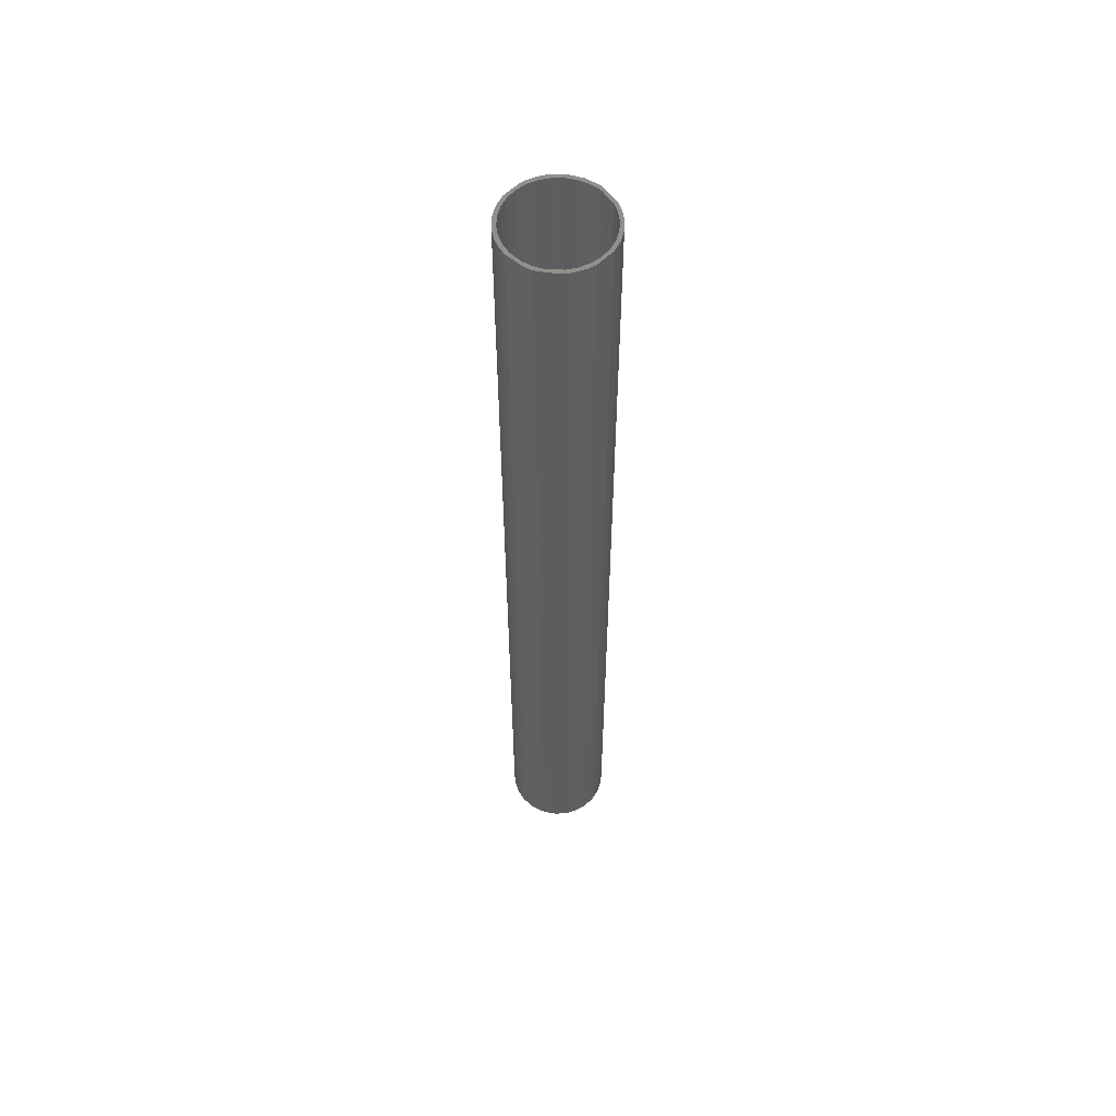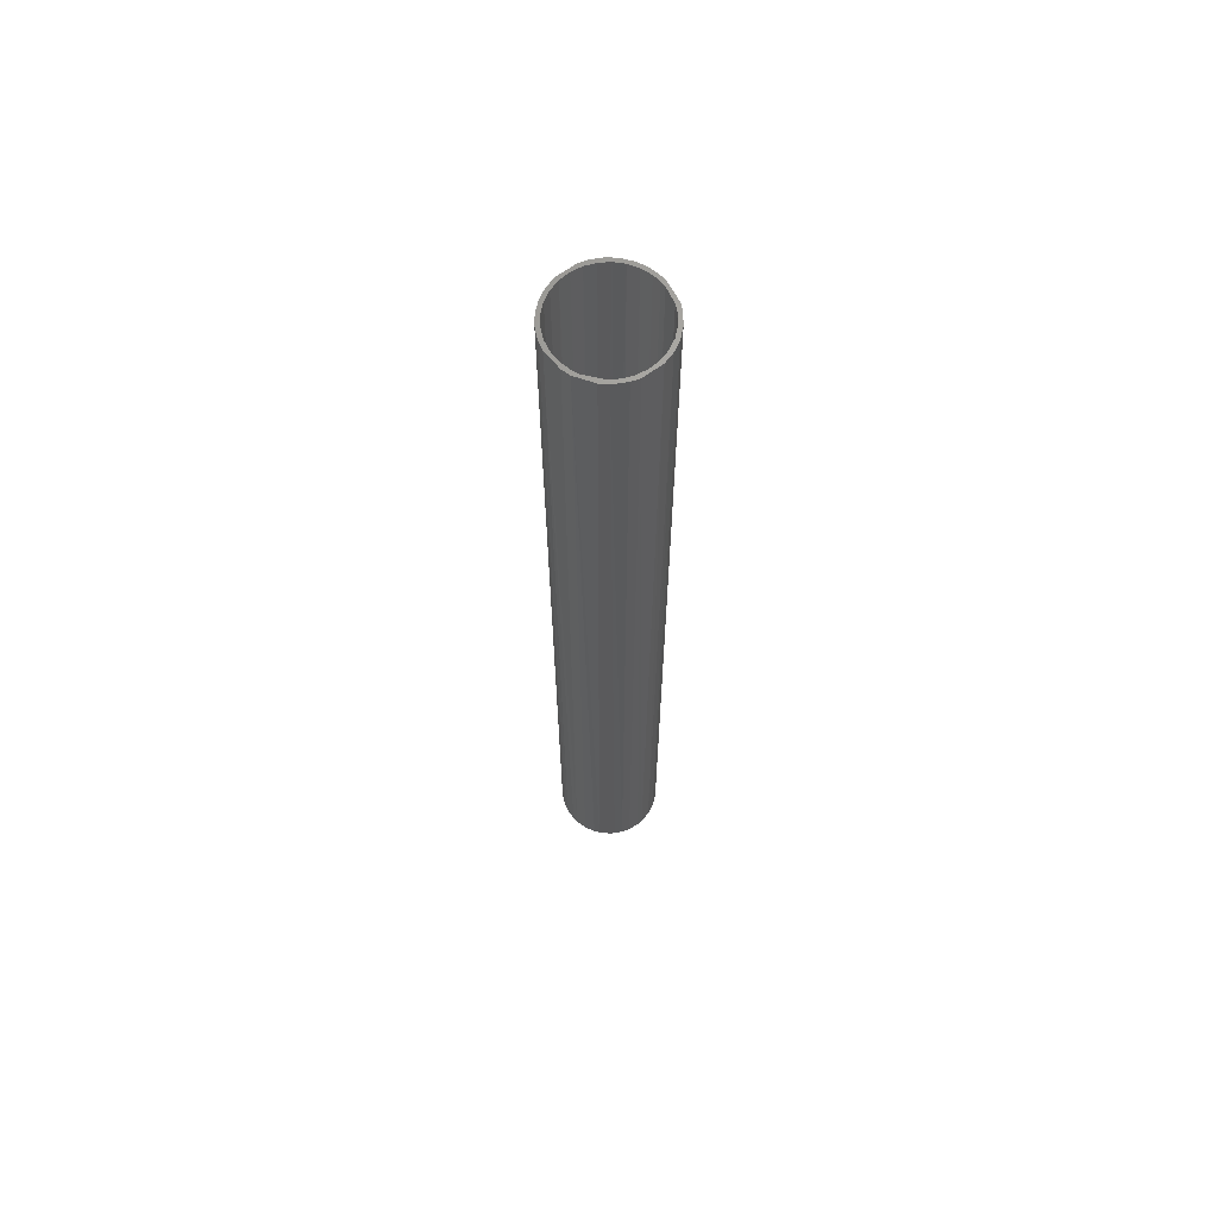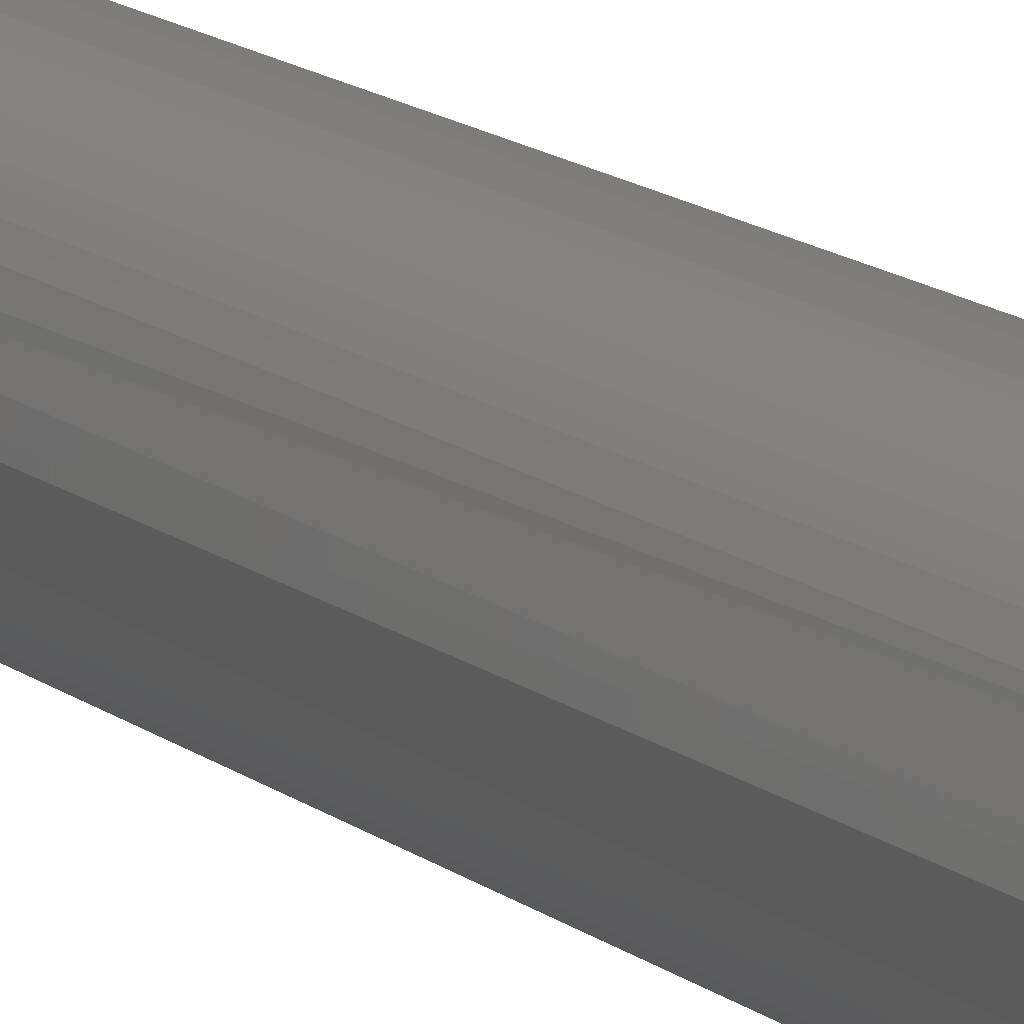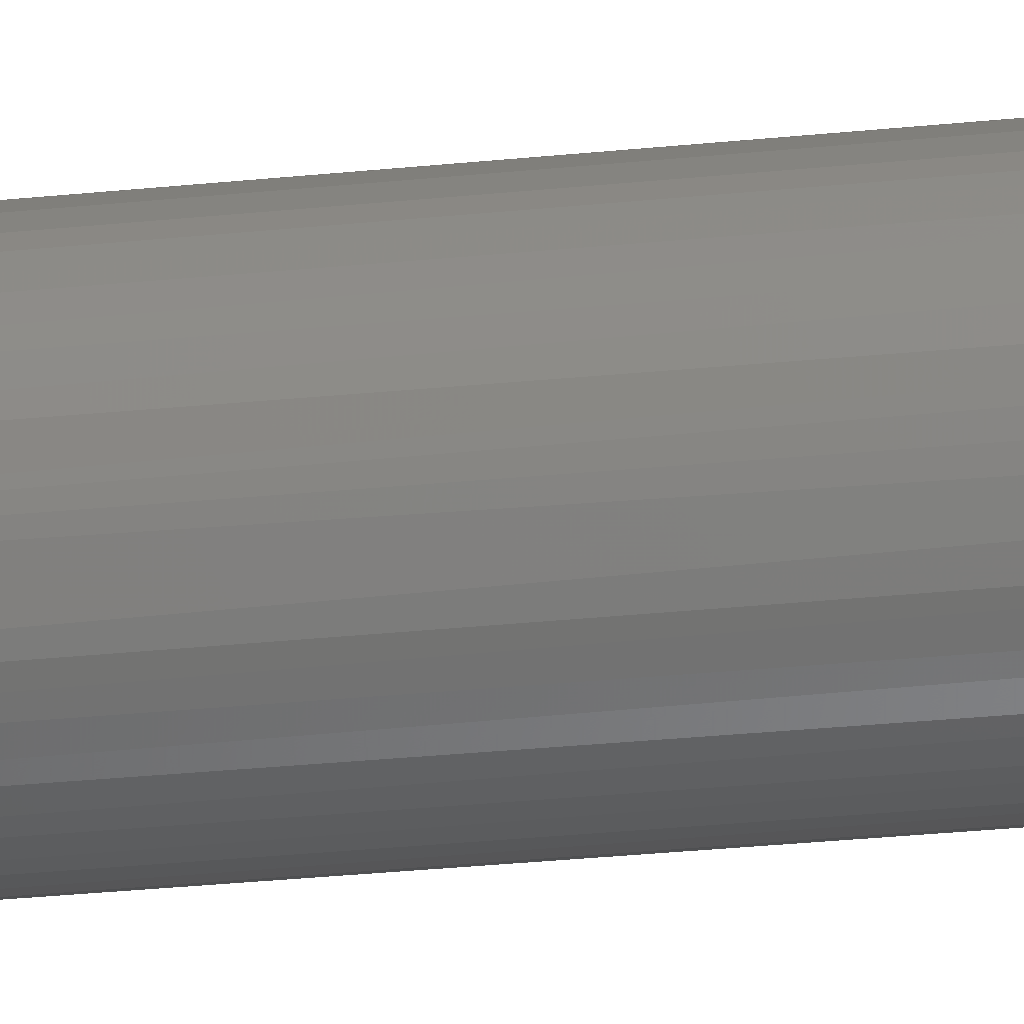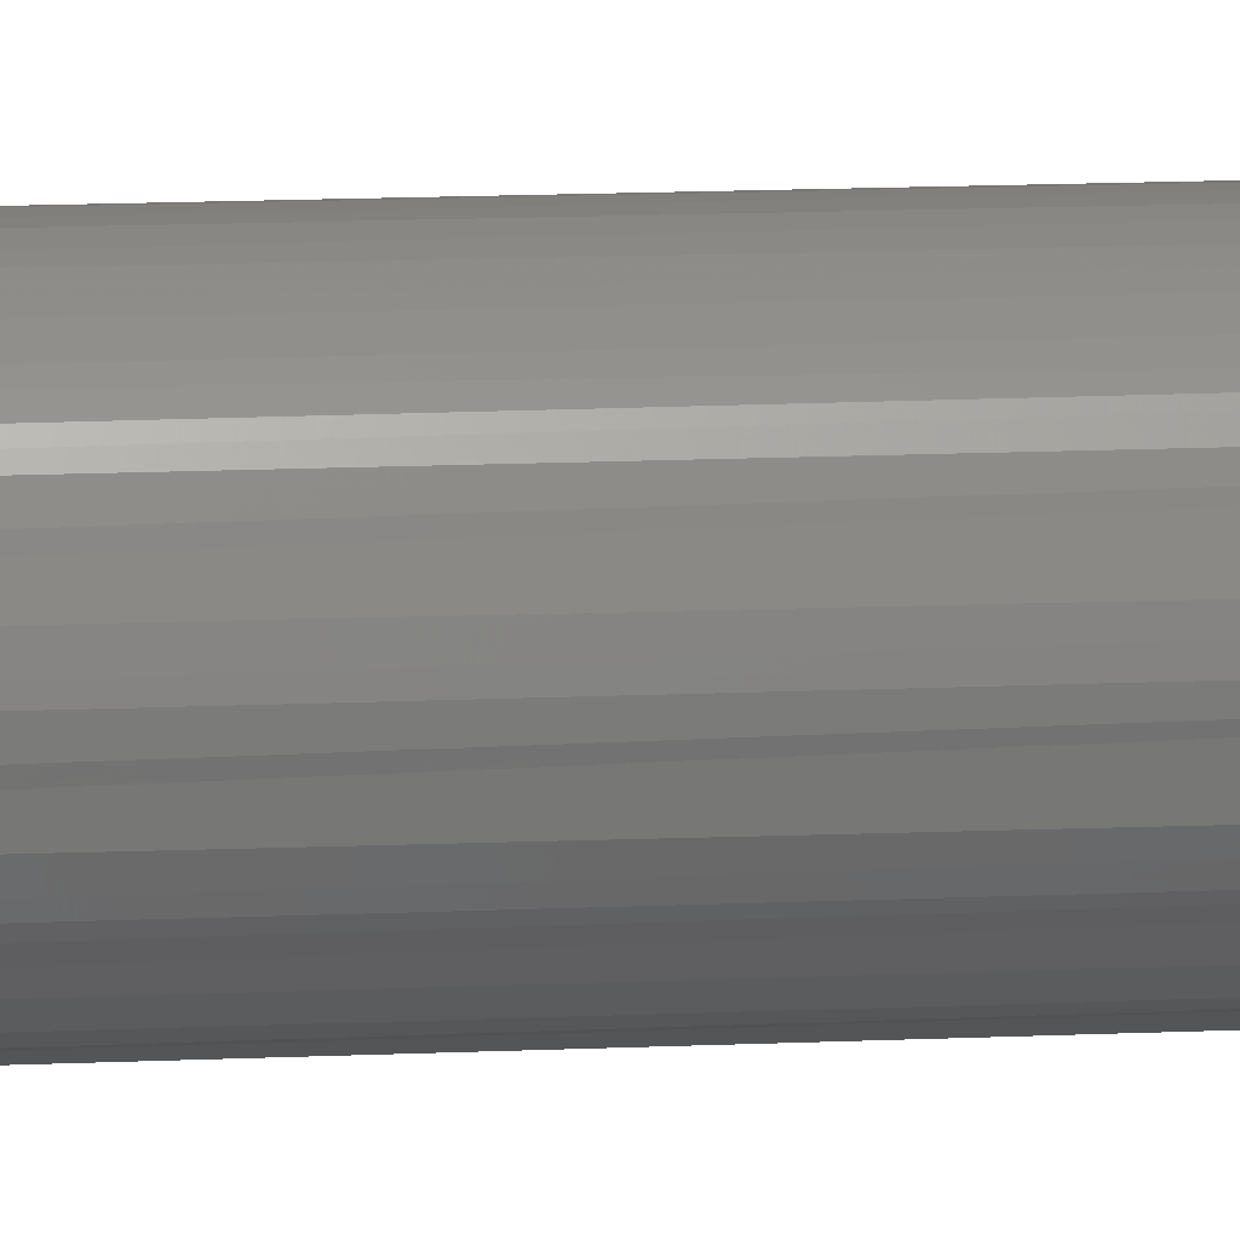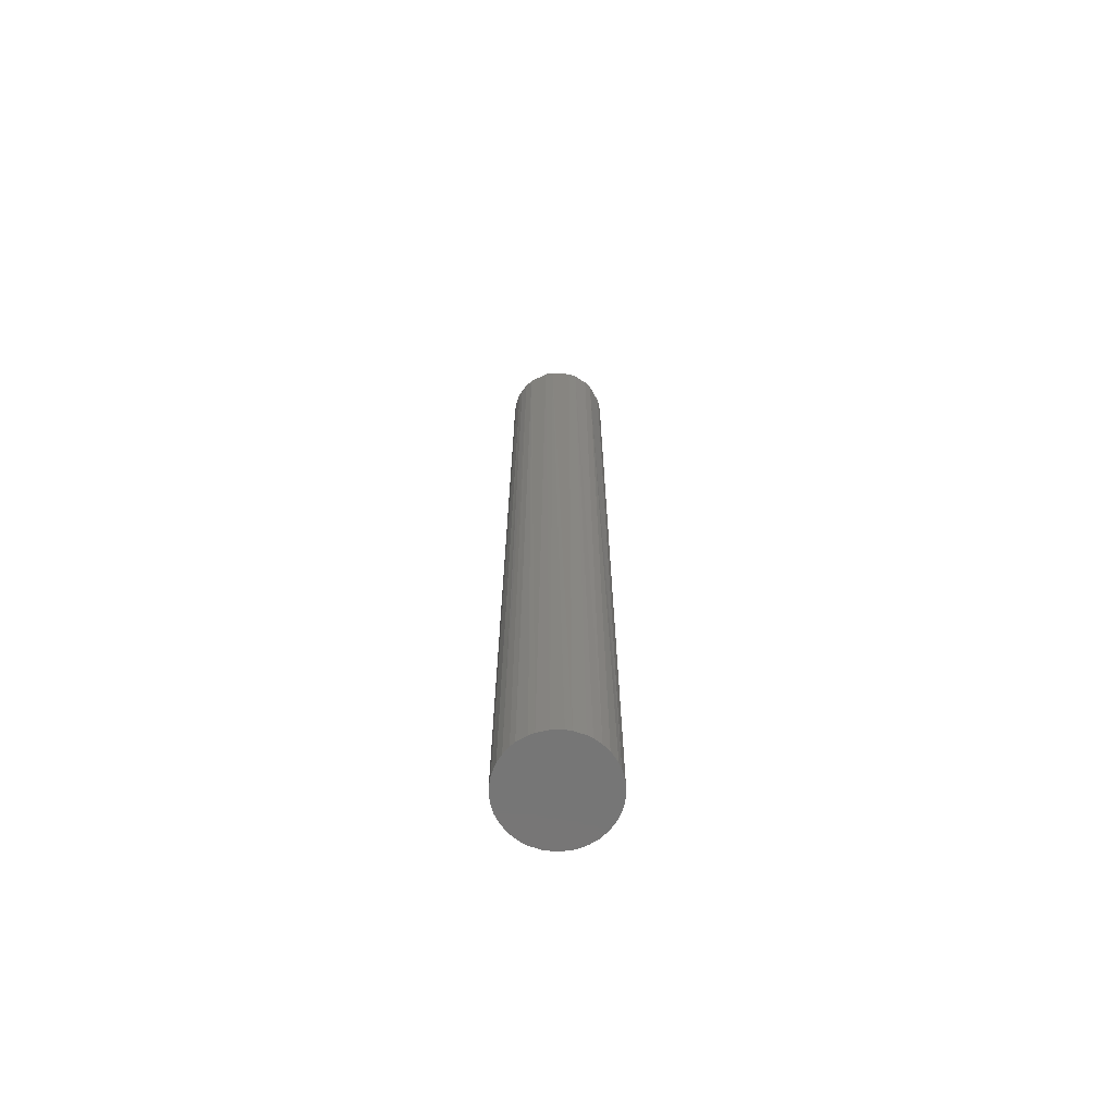
<metadata>
{"format":"stl","ext":"stl","renderer":"f3d","projection":"perspective","resolution":1024,"background":"white","views":[{"elev":57.3,"azim":-68.8,"up":"+Z"},{"elev":65.3,"azim":-59.6,"up":"+Z"},{"elev":11.8,"azim":-26.9,"up":"+Y"},{"elev":-25.2,"azim":100.1,"up":"+Y"},{"elev":9.8,"azim":-98.2,"up":"+Y"},{"elev":-68.5,"azim":-83.7,"up":"+Z"}]}
</metadata>
<code>
# stl→obj: 124 verts, 244 faces
v 0.01854 0.01957 -0.005909
v 0.02505 -0.009979 -0.005909
v 0.01515 0.02235 -0.005909
v 0.007223 0.02602 -0.005909
v 0.009994 0.02508 -0.005909
v 0.02559 0.008621 -0.005909
v 0.02684 0.002919 -0.005909
v 0.02313 0.01392 -0.005909
v 0.0215 0.01634 -0.005909
v 0.02637 -0.005804 -0.005909
v 0.02684 -0.002919 -0.005909
v 0.02313 -0.01392 -0.005909
v -0.004368 0.02664 -0.005909
v 0.0196 -0.01857 -0.005909
v 0.009994 -0.02508 -0.005909
v 0.01515 -0.02235 -0.005909
v 0.004368 -0.02664 -0.005909
v 0.001462 0.02696 -0.005909
v -0.009994 0.02508 -0.005909
v -0.027 0 -0.005909
v -0.01515 0.02235 -0.005909
v -0.02559 0.008621 -0.005909
v -0.02313 0.01392 -0.005909
v -0.02637 0.005804 -0.005909
v -0.0215 0.01634 -0.005909
v -0.01854 0.01957 -0.005909
v -0.009994 -0.02508 -0.005909
v -0.007223 -0.02602 -0.005909
v -0.01515 -0.02235 -0.005909
v -0.001462 -0.02696 -0.005909
v -0.02313 -0.01392 -0.005909
v -0.02559 -0.008621 -0.005909
v -0.02637 -0.005804 -0.005909
v -0.01854 -0.01957 -0.005909
v -0.0215 -0.01634 -0.005909
v -0.02485 0.002703 -0.000909
v -0.02269 -0.0105 -0.000909
v -0.0199 -0.01513 -0.000909
v -0.02369 -0.007983 -0.000909
v -0.02485 -0.002703 -0.000909
v -0.01619 -0.01905 -0.000909
v 0.0199 0.01513 -0.000909
v 0.01619 0.01905 -0.000909
v -0.01171 -0.02209 -0.000909
v -0.001353 -0.02496 -0.000909
v -0.006688 -0.02409 -0.000909
v -0.01403 0.02069 -0.000909
v -0.01815 0.01719 -0.000909
v -0.02142 0.01289 -0.000909
v -0.02369 0.007983 -0.000909
v 0.001353 0.02496 -0.000909
v -0.004045 0.02467 -0.000909
v -0.009253 0.02322 -0.000909
v 0.01619 -0.01905 -0.000909
v 0.01403 -0.02069 -0.000909
v 0.009253 -0.02322 -0.000909
v 0.004045 -0.02467 -0.000909
v 0.02142 -0.01289 -0.000909
v 0.02269 -0.0105 -0.000909
v 0.01903 -0.01616 -0.000909
v 0.02405 -0.006678 -0.000909
v 0.02485 -0.002703 -0.000909
v 0.02485 0.002703 -0.000909
v 0.02442 0.005374 -0.000909
v 0.02269 0.0105 -0.000909
v 0.006688 0.02409 -0.000909
v 0.01171 0.02209 -0.000909
v 0.005796 -0.02633 0.4931
v 0.01132 -0.02447 0.4931
v -0.01132 0.02447 0.4931
v -0.01515 0.02235 0.4931
v -0.02313 -0.01392 0.4931
v 0.02559 -0.008621 0.4931
v -0.01515 -0.02235 0.4931
v 0.01515 0.02235 0.4931
v 0.02661 0.004362 0.4931
v -0.02055 0.01745 0.4931
v 0.01854 0.01957 0.4931
v 0.02692 -0.00146 0.4931
v -0.02313 0.01392 0.4931
v 0.02505 0.009979 0.4931
v 0.0196 -0.01857 0.4931
v -0.005796 0.02633 0.4931
v -3.035e-17 0.02696 0.4931
v 0 -0.02696 0.4931
v 0.0215 0.01634 0.4931
v -0.02661 0.004362 0.4931
v -0.027 0 0.4931
v -0.02505 -0.009979 0.4931
v 0.005796 0.02633 0.4931
v 0.01632 -0.02146 0.4931
v -0.01854 -0.01957 0.4931
v -0.005796 -0.02633 0.4931
v 0.005366 -0.02438 0.4931
v -0.02493 0.001351 0.4931
v 0 -0.02496 0.4931
v -0.02485 -0.002703 0.4931
v -0.005366 -0.02438 0.4931
v -0.01048 -0.02266 0.4931
v -0.01511 -0.01987 0.4931
v 0.01048 -0.02266 0.4931
v 0.01511 0.01987 0.4931
v -0.02206 0.01169 0.4931
v 0 0.02496 0.4931
v 0.01048 0.02266 0.4931
v 0.005366 0.02438 0.4931
v 0.02405 0.006678 0.4931
v 0.01815 -0.01719 0.4931
v 0.01903 0.01616 0.4931
v -0.005366 0.02438 0.4931
v -0.01048 0.02266 0.4931
v -0.01511 0.01987 0.4931
v 0.02493 0.001351 0.4931
v -0.01903 0.01616 0.4931
v 0.02206 0.01169 0.4931
v -0.02206 -0.01169 0.4931
v 0.02463 -0.004039 0.4931
v 0.02269 -0.0105 0.4931
v -0.01903 -0.01616 0.4931
v 0.01511 -0.01987 0.4931
v -0.02405 0.006678 0.4931
v 0.02369 -0.007983 0.4931
v 0.02313 0.01392 0.4931
v -0.01748 0.02058 0.4931
f 1 2 3
f 4 5 2
f 5 3 2
f 6 7 8
f 9 8 2
f 2 8 10
f 11 8 7
f 10 8 11
f 1 9 2
f 12 13 2
f 14 13 12
f 15 13 16
f 17 13 15
f 4 2 18
f 19 20 21
f 22 23 24
f 20 24 23
f 23 25 20
f 20 25 26
f 13 20 19
f 26 21 20
f 27 13 28
f 29 13 27
f 14 16 13
f 18 2 13
f 28 13 30
f 30 13 17
f 31 32 13
f 33 20 13
f 29 34 13
f 34 35 13
f 35 31 13
f 33 13 32
f 36 37 38
f 36 39 37
f 36 40 39
f 38 41 42
f 42 43 38
f 41 44 42
f 45 42 46
f 44 46 42
f 47 48 38
f 48 49 38
f 49 50 38
f 36 38 50
f 51 52 38
f 47 38 53
f 53 38 52
f 54 42 55
f 55 42 56
f 56 42 57
f 58 59 42
f 45 57 42
f 60 42 54
f 60 58 42
f 59 61 42
f 61 62 42
f 63 42 62
f 63 64 42
f 65 42 64
f 51 38 66
f 66 38 67
f 67 38 43
f 68 17 15
f 69 15 16
f 21 70 19
f 26 71 21
f 35 34 72
f 2 10 73
f 2 73 12
f 74 27 28
f 74 29 27
f 75 5 4
f 6 76 7
f 77 26 25
f 73 10 11
f 1 78 9
f 7 79 11
f 22 80 23
f 6 8 81
f 12 82 14
f 83 13 19
f 1 3 78
f 3 5 75
f 18 13 84
f 30 17 85
f 9 86 8
f 24 20 87
f 88 20 33
f 31 89 32
f 31 35 72
f 4 18 90
f 80 22 24
f 88 33 32
f 14 91 16
f 77 25 23
f 92 34 29
f 93 28 30
f 94 56 57
f 36 95 40
f 45 96 57
f 40 97 39
f 45 46 98
f 46 44 99
f 100 44 41
f 56 101 55
f 67 43 102
f 49 103 50
f 104 52 51
f 66 67 105
f 51 66 106
f 107 65 64
f 108 58 60
f 43 42 109
f 52 110 53
f 47 53 111
f 48 47 112
f 113 64 63
f 48 114 49
f 113 63 62
f 65 115 42
f 37 116 38
f 61 117 62
f 118 61 59
f 59 58 118
f 119 41 38
f 54 120 60
f 121 36 50
f 120 54 55
f 97 37 39
f 68 15 69
f 96 94 57
f 101 56 94
f 122 61 118
f 16 91 69
f 108 118 58
f 122 117 61
f 11 79 73
f 73 82 12
f 117 113 62
f 79 7 76
f 76 6 81
f 81 8 123
f 123 8 86
f 84 90 18
f 105 106 66
f 107 115 65
f 109 42 115
f 86 9 78
f 75 78 3
f 90 75 4
f 102 43 109
f 113 107 64
f 104 51 106
f 72 89 31
f 72 34 92
f 102 105 67
f 88 32 89
f 97 40 95
f 96 45 98
f 74 92 29
f 28 93 74
f 85 93 30
f 46 99 98
f 119 100 41
f 44 100 99
f 80 24 87
f 82 91 14
f 95 36 121
f 108 60 120
f 19 70 83
f 23 80 77
f 110 111 53
f 26 77 124
f 114 48 112
f 103 49 114
f 85 17 68
f 50 103 121
f 55 101 120
f 87 20 88
f 104 110 52
f 97 116 37
f 116 119 38
f 47 111 112
f 71 26 124
f 70 21 71
f 84 13 83
f 88 97 95
f 88 89 97
f 72 116 89
f 97 89 116
f 92 119 72
f 116 72 119
f 74 100 92
f 93 99 74
f 119 92 100
f 85 98 93
f 100 74 99
f 96 98 85
f 99 93 98
f 71 124 112
f 77 114 124
f 112 124 114
f 80 114 77
f 114 80 103
f 80 87 121
f 88 95 87
f 103 80 121
f 121 87 95
f 84 110 104
f 84 83 110
f 71 111 70
f 70 110 83
f 110 70 111
f 111 71 112
f 85 94 96
f 85 68 94
f 69 94 68
f 91 101 69
f 82 108 91
f 105 90 106
f 104 106 84
f 102 75 105
f 84 106 90
f 75 90 105
f 75 102 78
f 78 102 109
f 107 81 115
f 115 123 109
f 78 109 86
f 86 109 123
f 113 76 107
f 123 115 81
f 81 107 76
f 117 79 113
f 76 113 79
f 122 73 117
f 118 73 122
f 79 117 73
f 73 118 82
f 120 91 108
f 101 91 120
f 108 82 118
f 94 69 101

</code>
